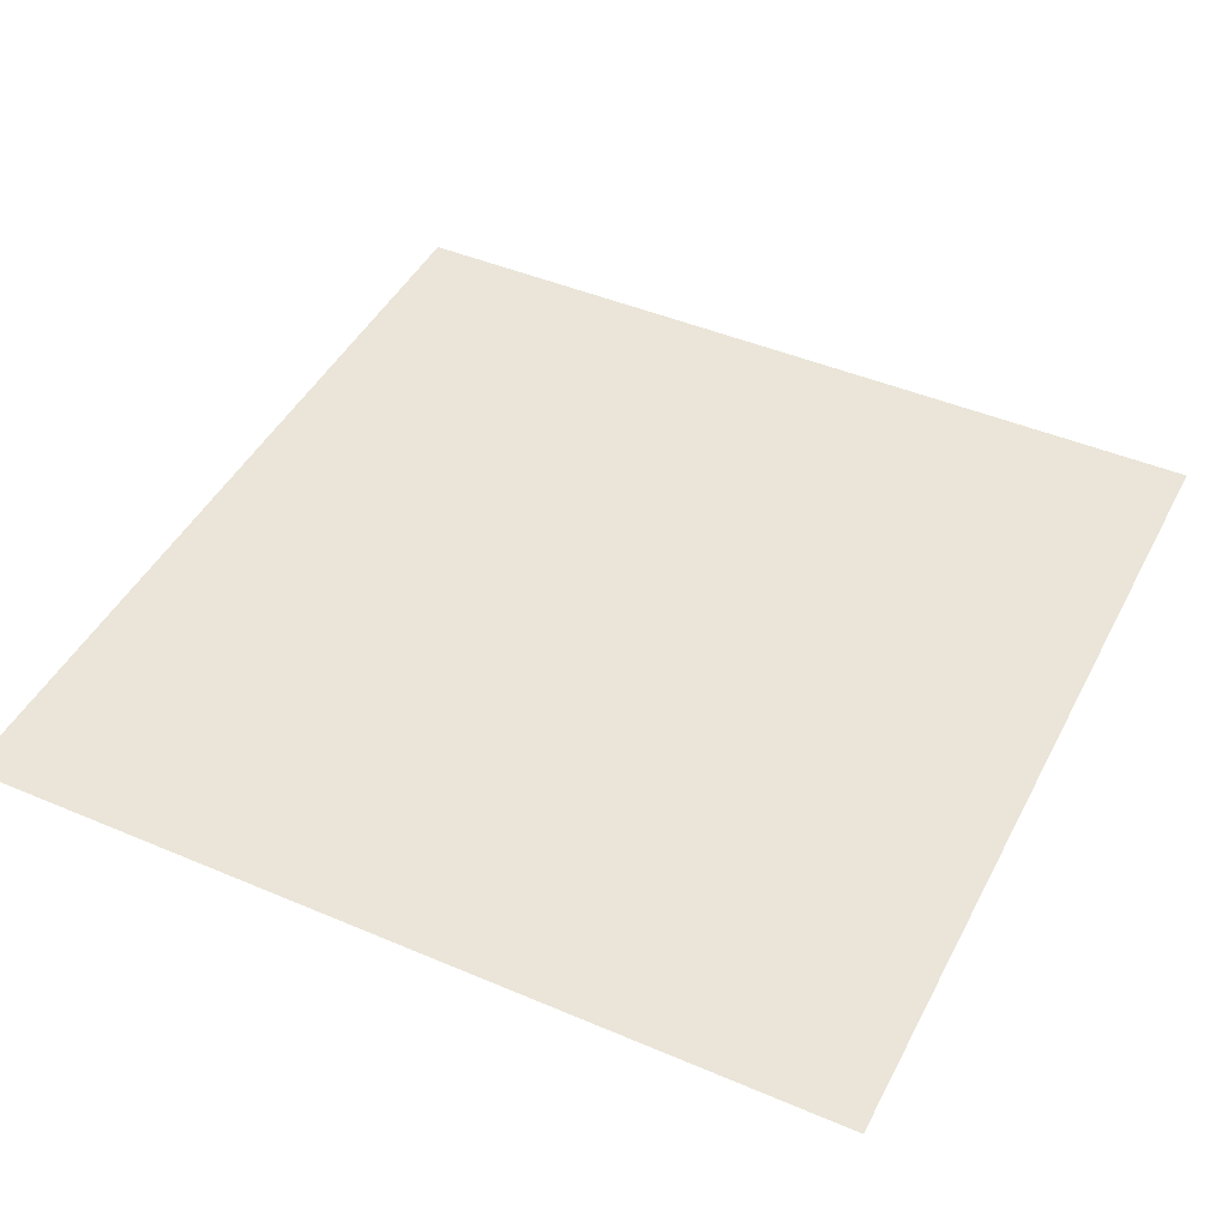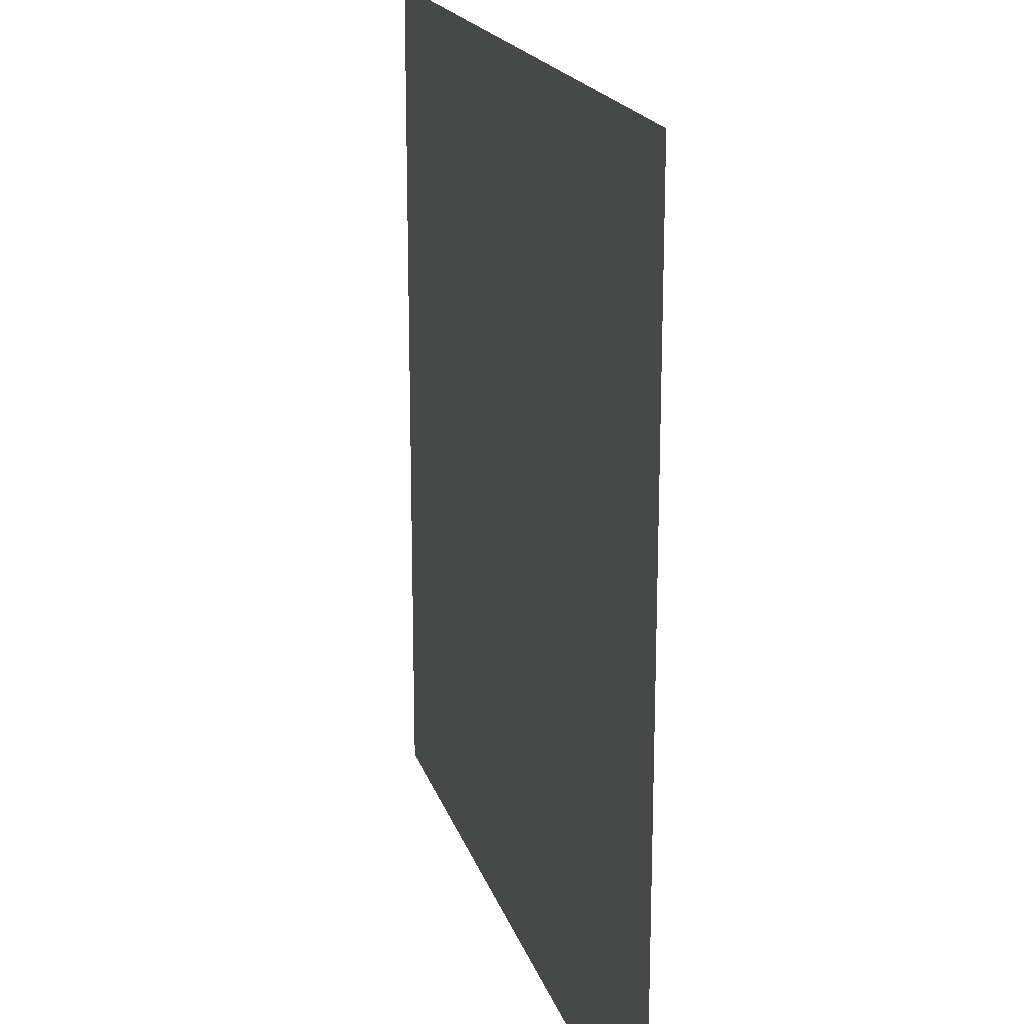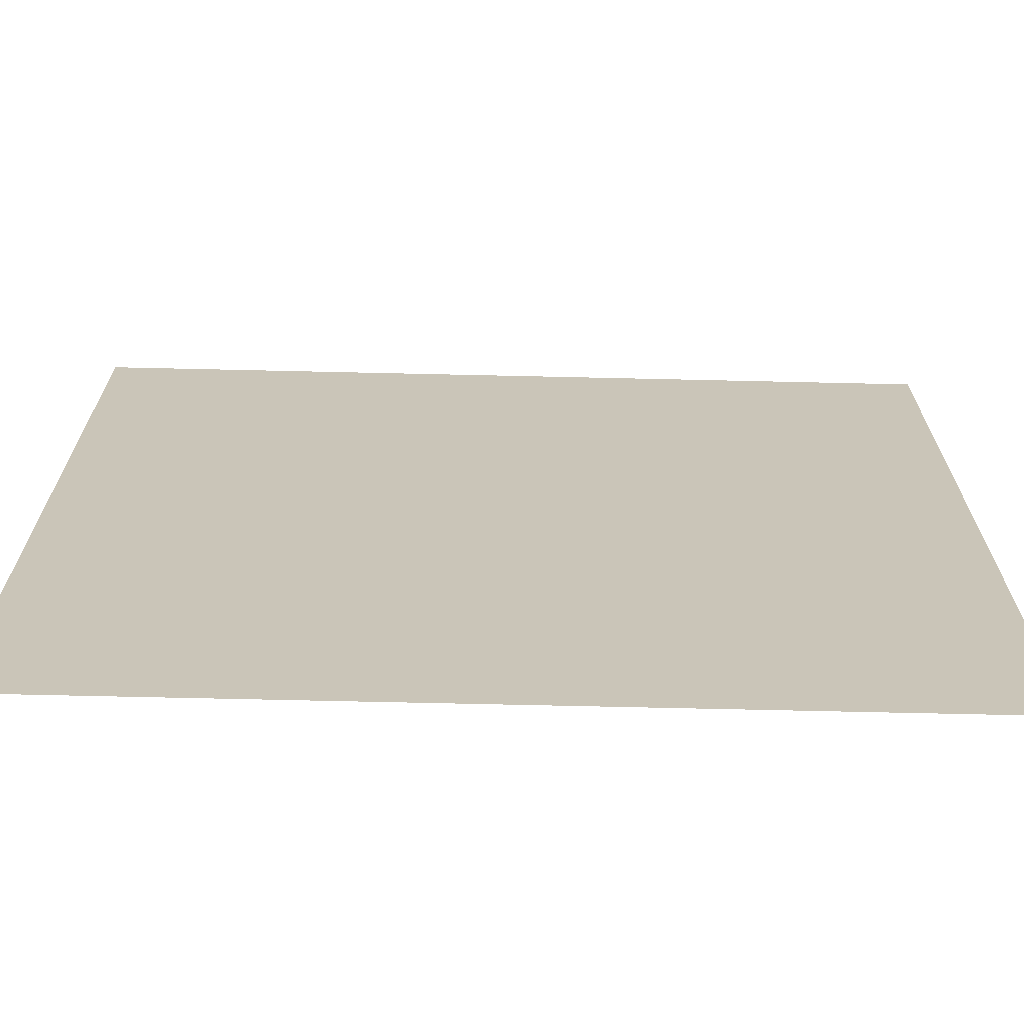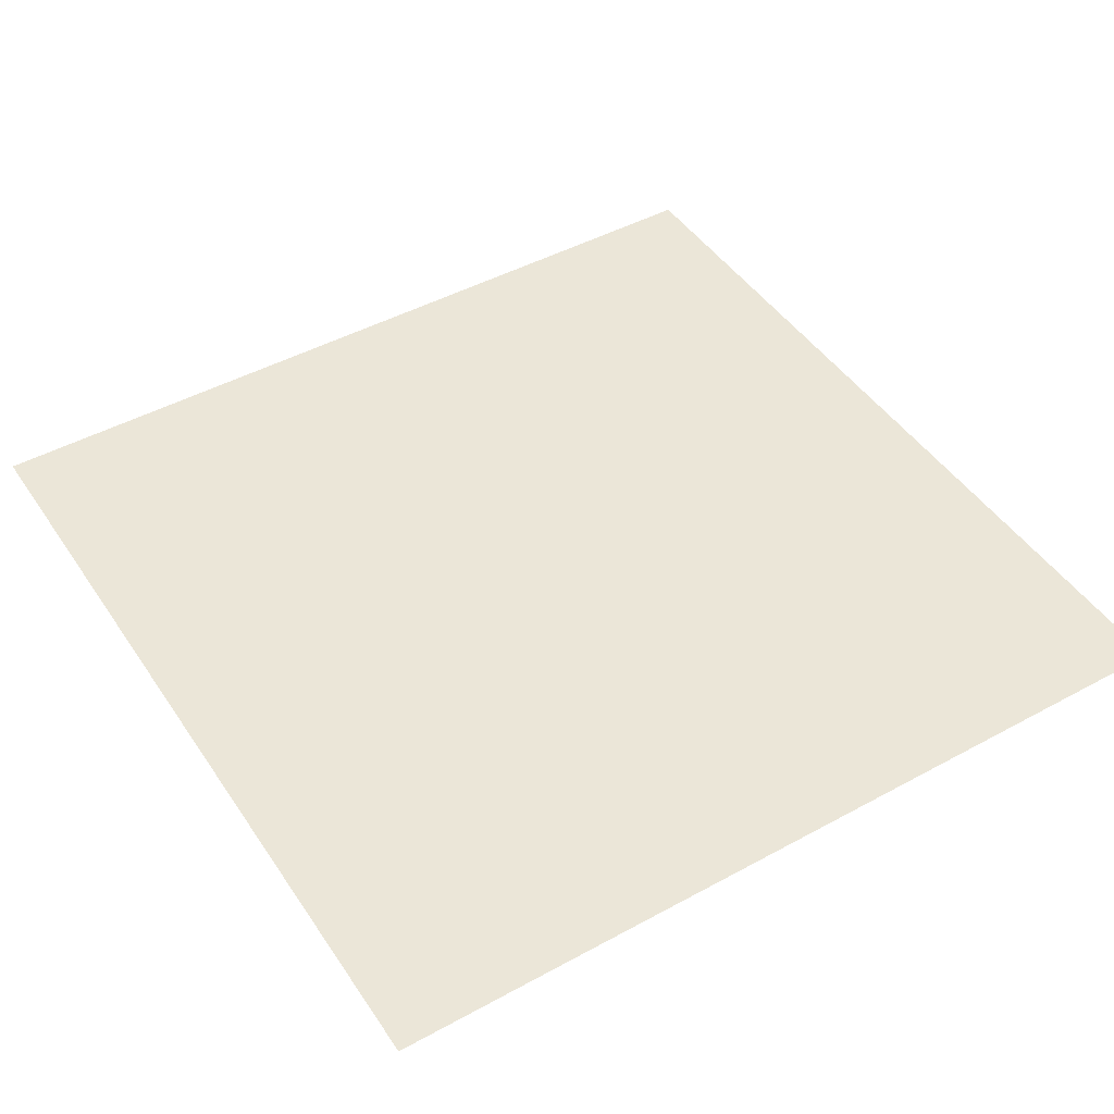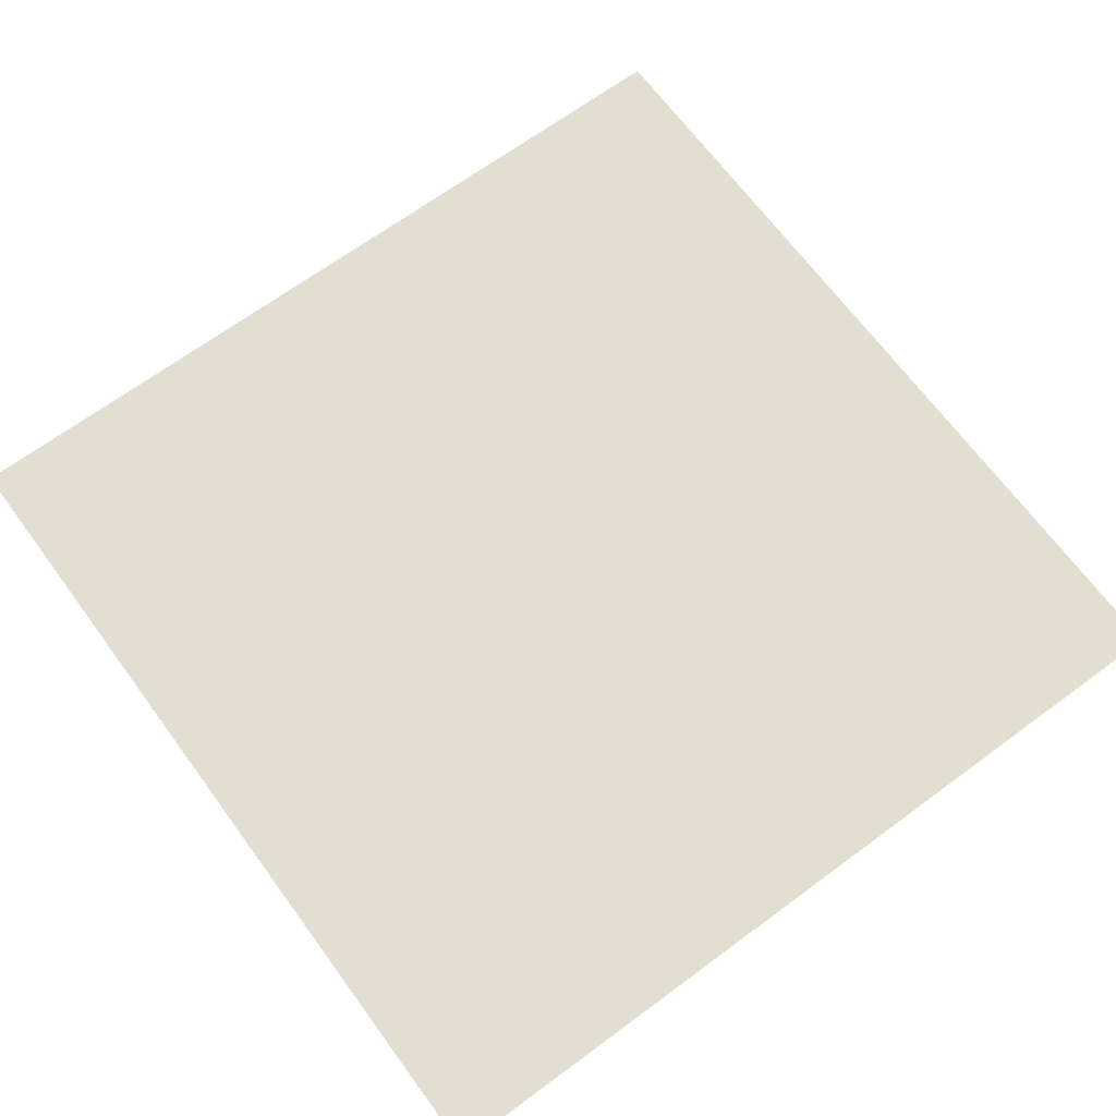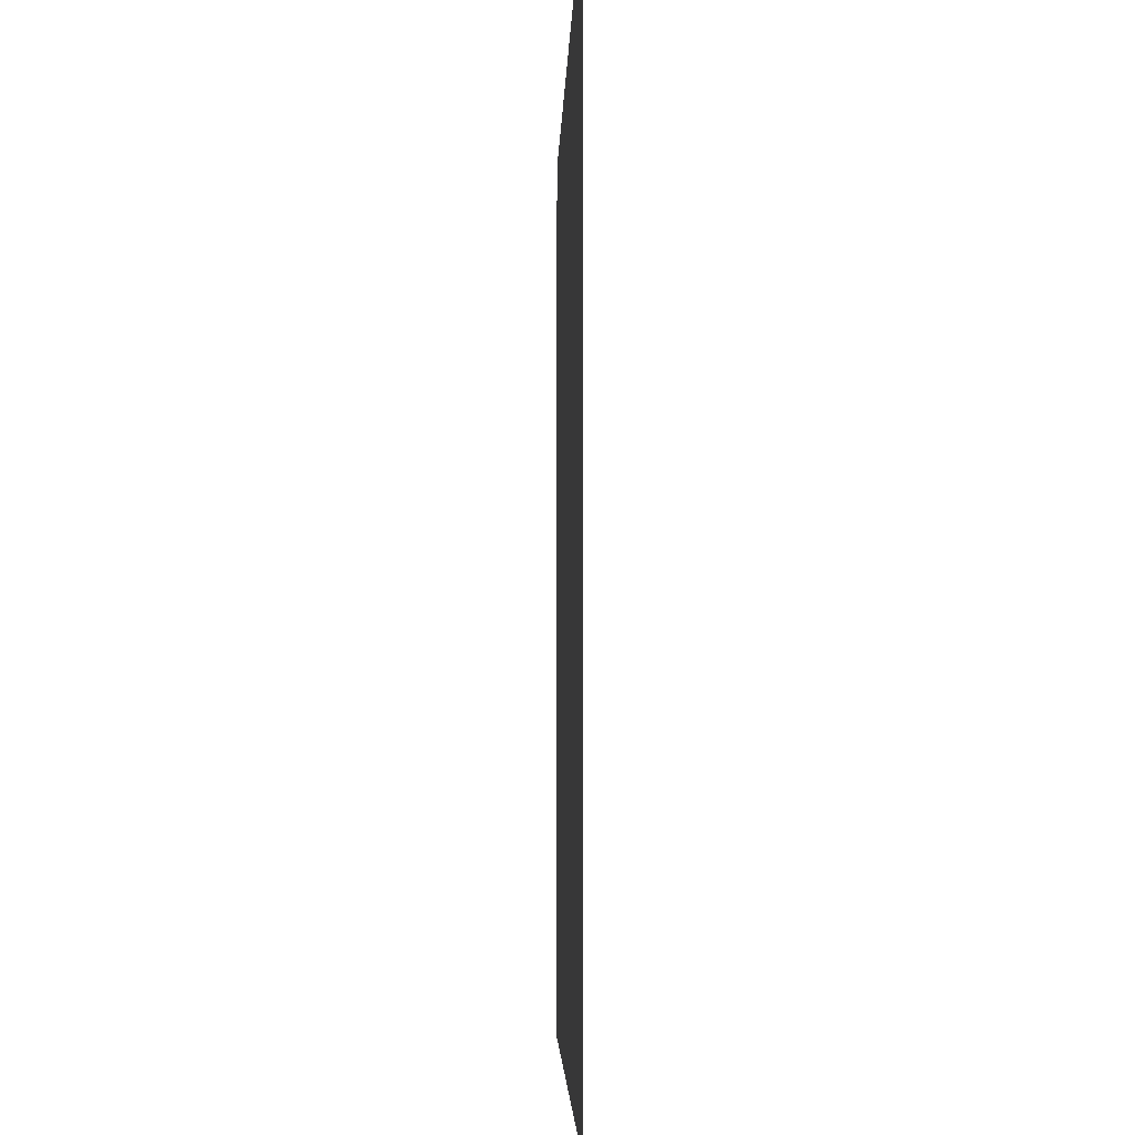
<metadata>
{"format":"obj","ext":"obj","renderer":"f3d","projection":"perspective","resolution":1024,"background":"white","views":[{"elev":45.2,"azim":-63.8,"up":"+Y"},{"elev":18.6,"azim":75.1,"up":"+Z"},{"elev":-69.9,"azim":178.7,"up":"+Z"},{"elev":46.1,"azim":-32.0,"up":"+Y"},{"elev":68.0,"azim":-126.4,"up":"+Y"},{"elev":-4.0,"azim":88.6,"up":"+Z"}]}
</metadata>
<code>
o Board_#19612
v -6.334 -1e-06 6.334
v 6.334 1e-06 -6.334
v -6.334 1e-06 -6.334
v 6.334 -1e-06 6.334
f 1 2 3
f 1 4 2

</code>
